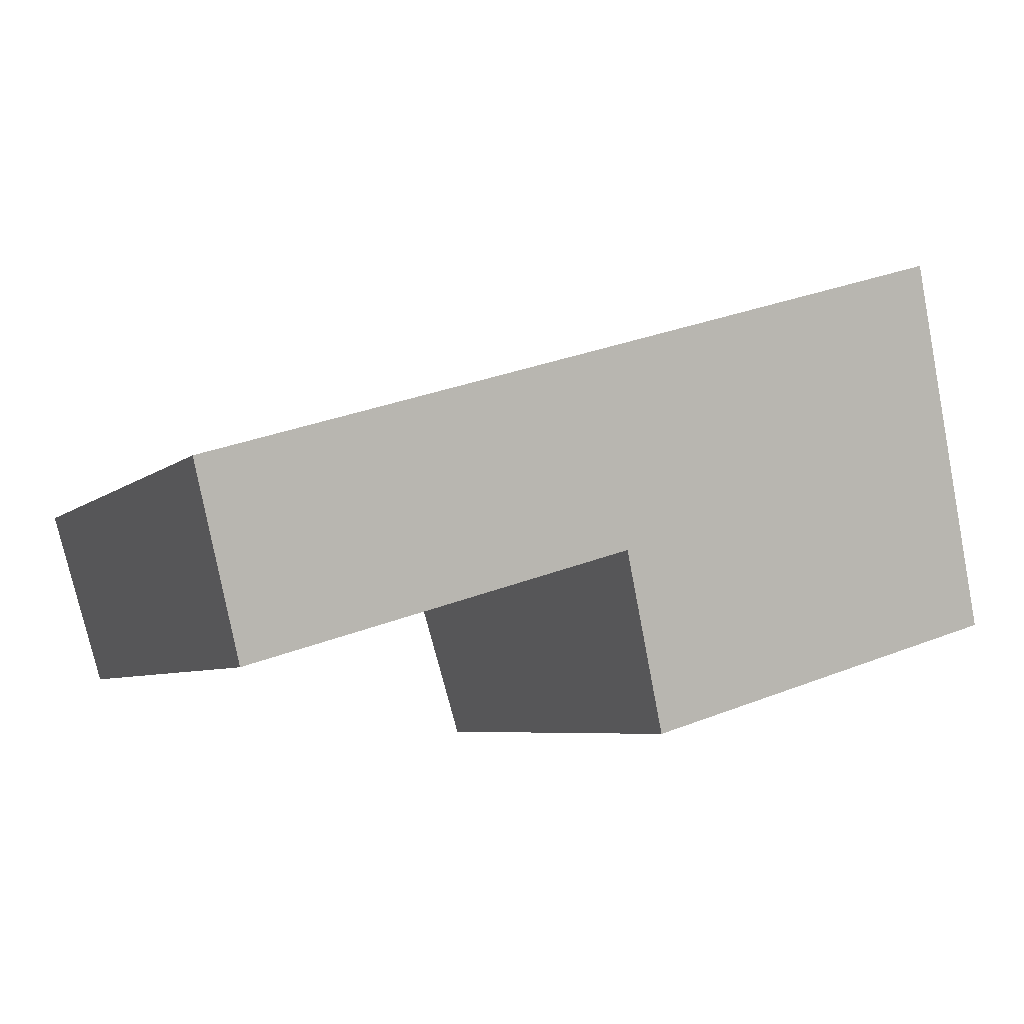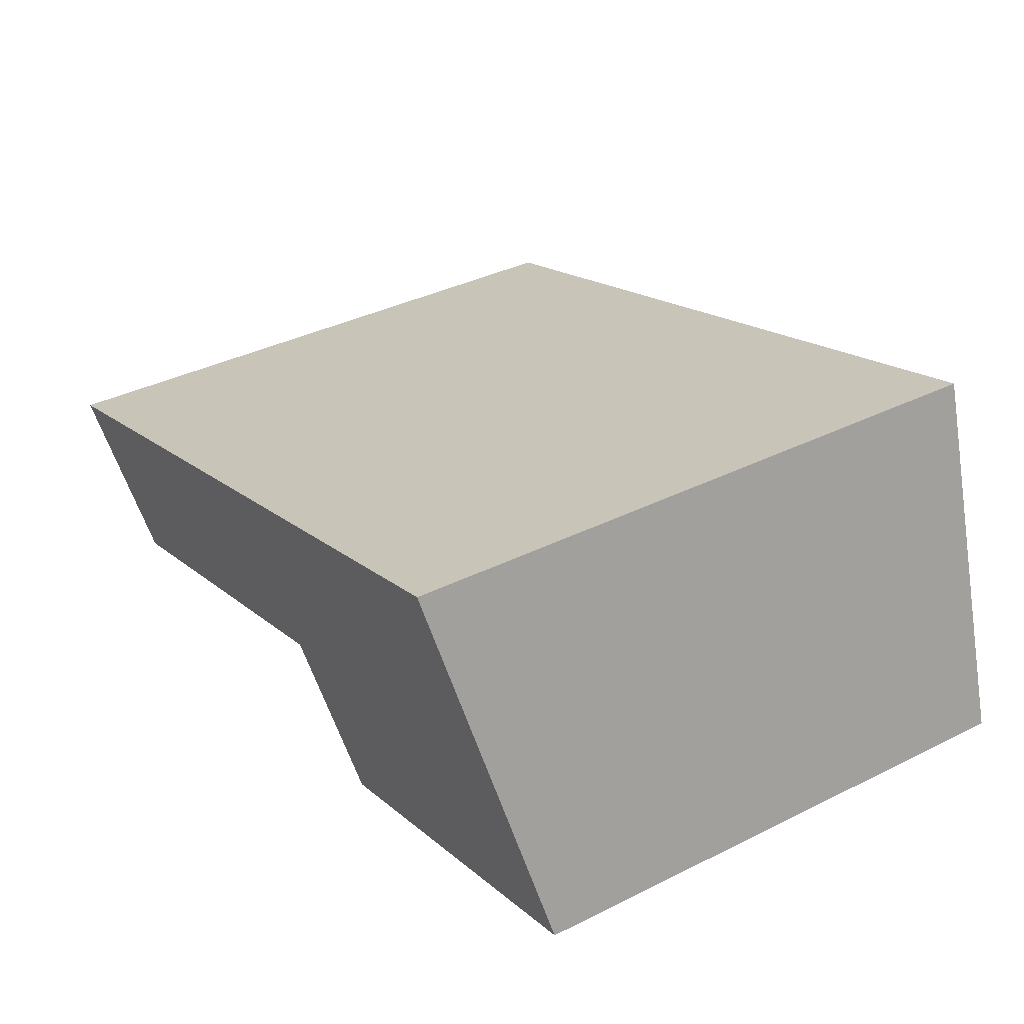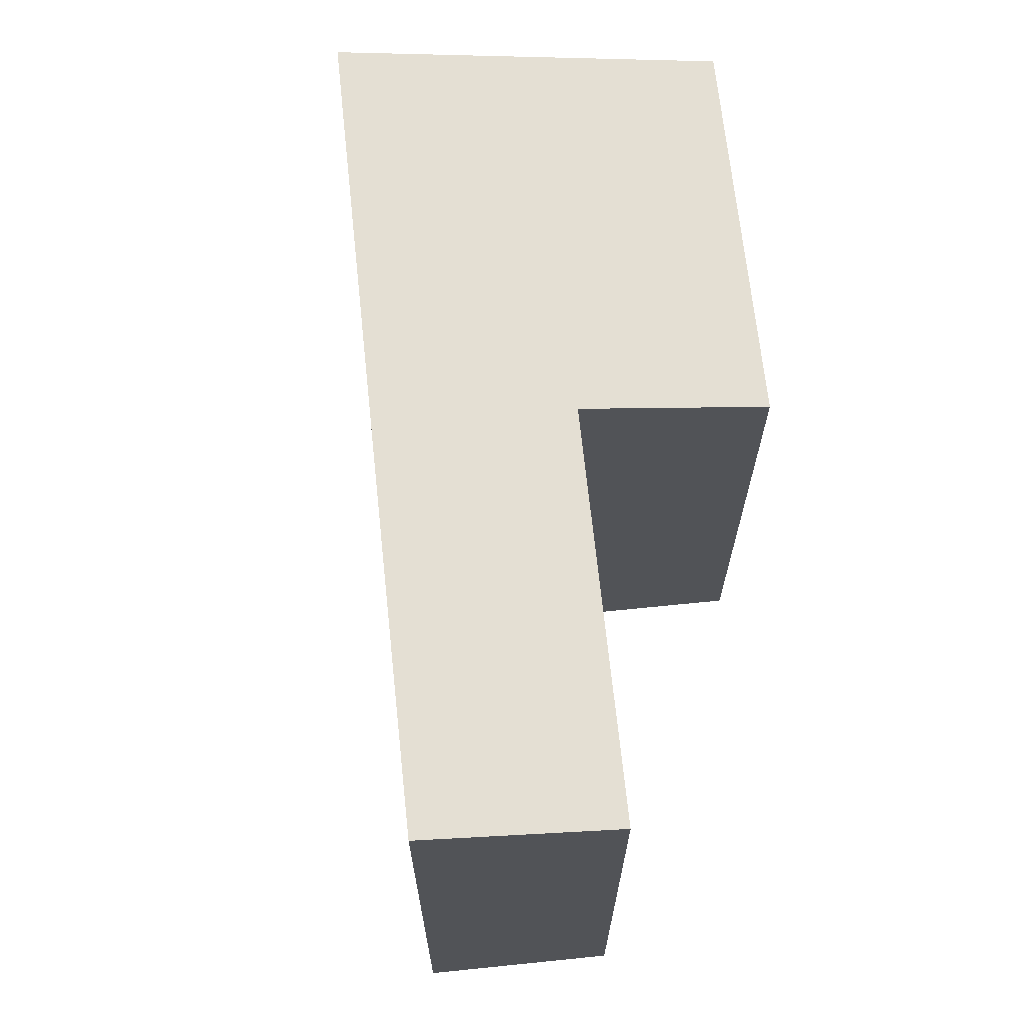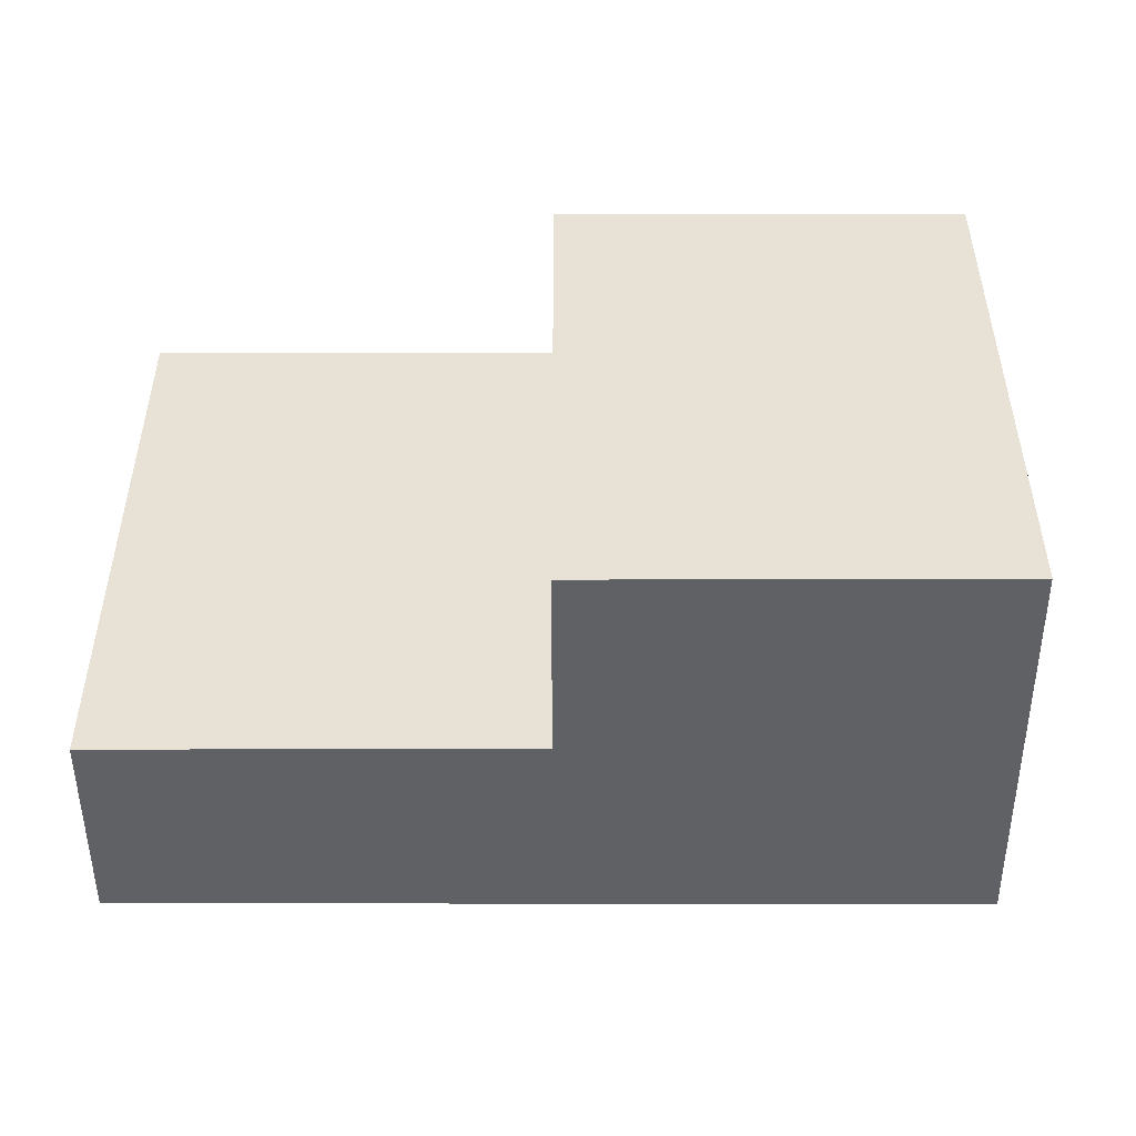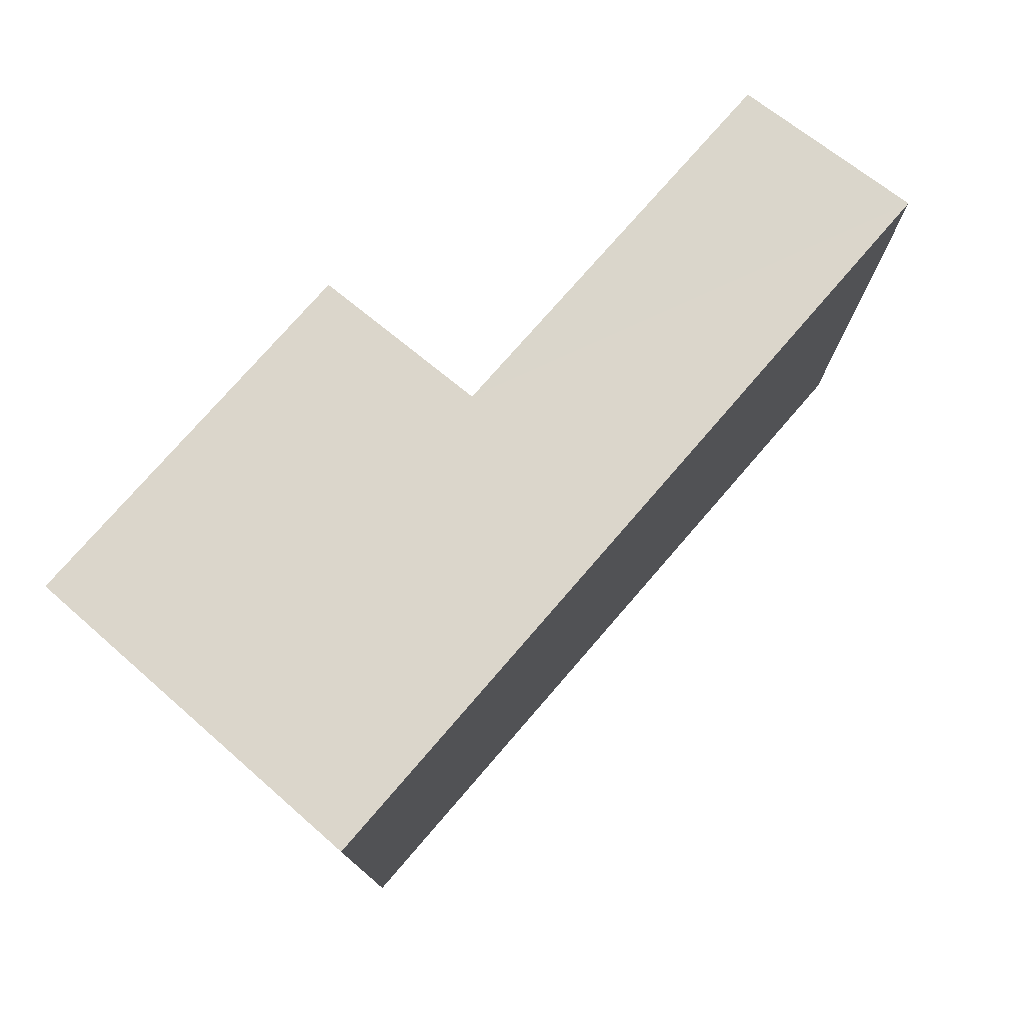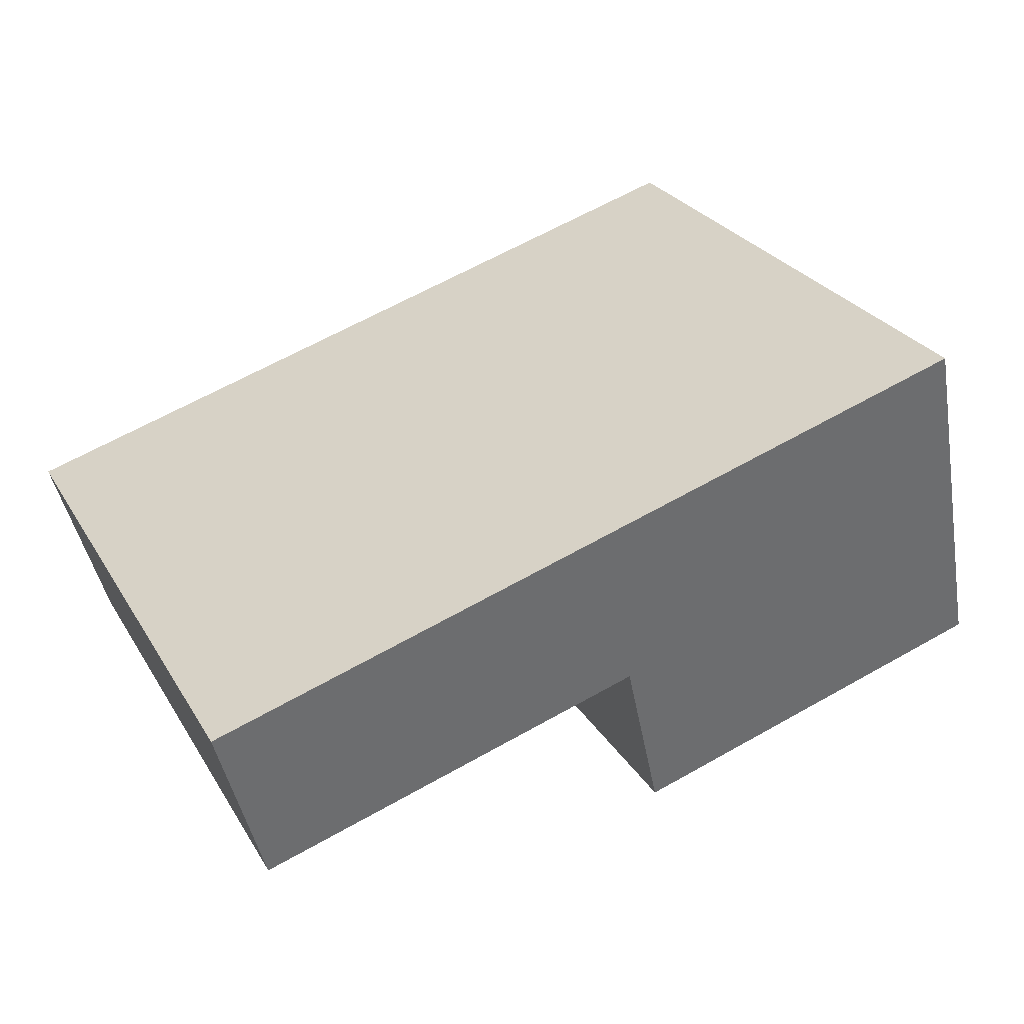
<metadata>
{"format":"obj","ext":"obj","renderer":"f3d","projection":"perspective","resolution":1024,"background":"white","views":[{"elev":-5.8,"azim":156.5,"up":"+Z"},{"elev":37.0,"azim":-122.7,"up":"+Z"},{"elev":67.5,"azim":101.1,"up":"+Y"},{"elev":-49.7,"azim":-162.9,"up":"+Y"},{"elev":77.1,"azim":-31.9,"up":"+Y"},{"elev":26.9,"azim":155.2,"up":"+Z"}]}
</metadata>
<code>
v  0 5.079 3.11e-16
v  4.07 5.415 0.596
v  3.559 5.082 -1.083
v  8.245 5.762 1.214
v  7.719 5.419 -0.514
v  1.048 5.762 3.443
v  7.719 3.147e-17 -0.514
v  4.07 -3.649e-17 0.596
v  3.559 6.631e-17 -1.083
v  0 0 0
v  8.245 -7.434e-17 1.214
v  1.048 -2.108e-16 3.443
g defaultobject
f 1 2 3
f 2 4 5
f 4 2 6
f 6 2 1
f 7 2 5
f 2 7 8
f 9 1 3
f 1 9 10
f 8 3 2
f 3 8 9
f 11 5 4
f 5 11 7
f 1 12 6
f 12 1 10
f 12 4 6
f 4 12 11
f 9 12 10
f 12 9 8
f 12 8 11
f 11 8 7

</code>
